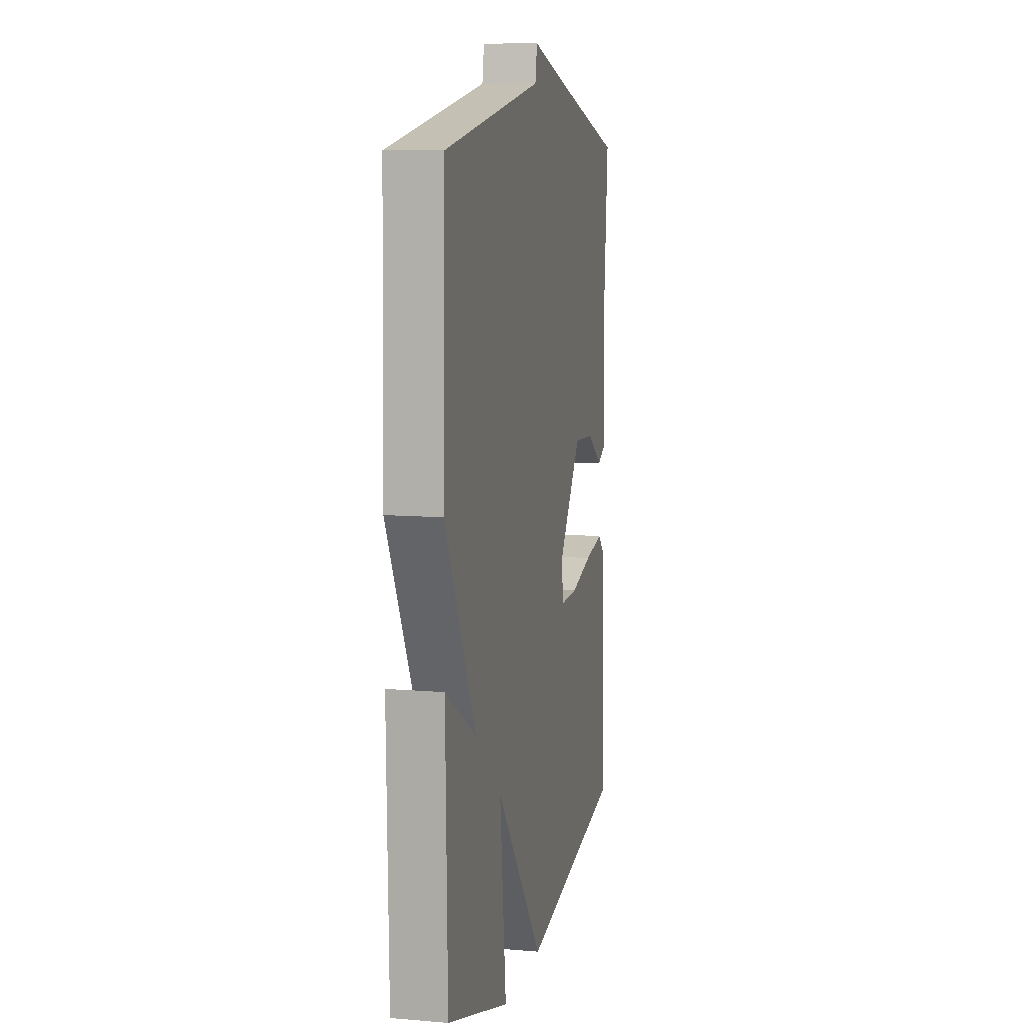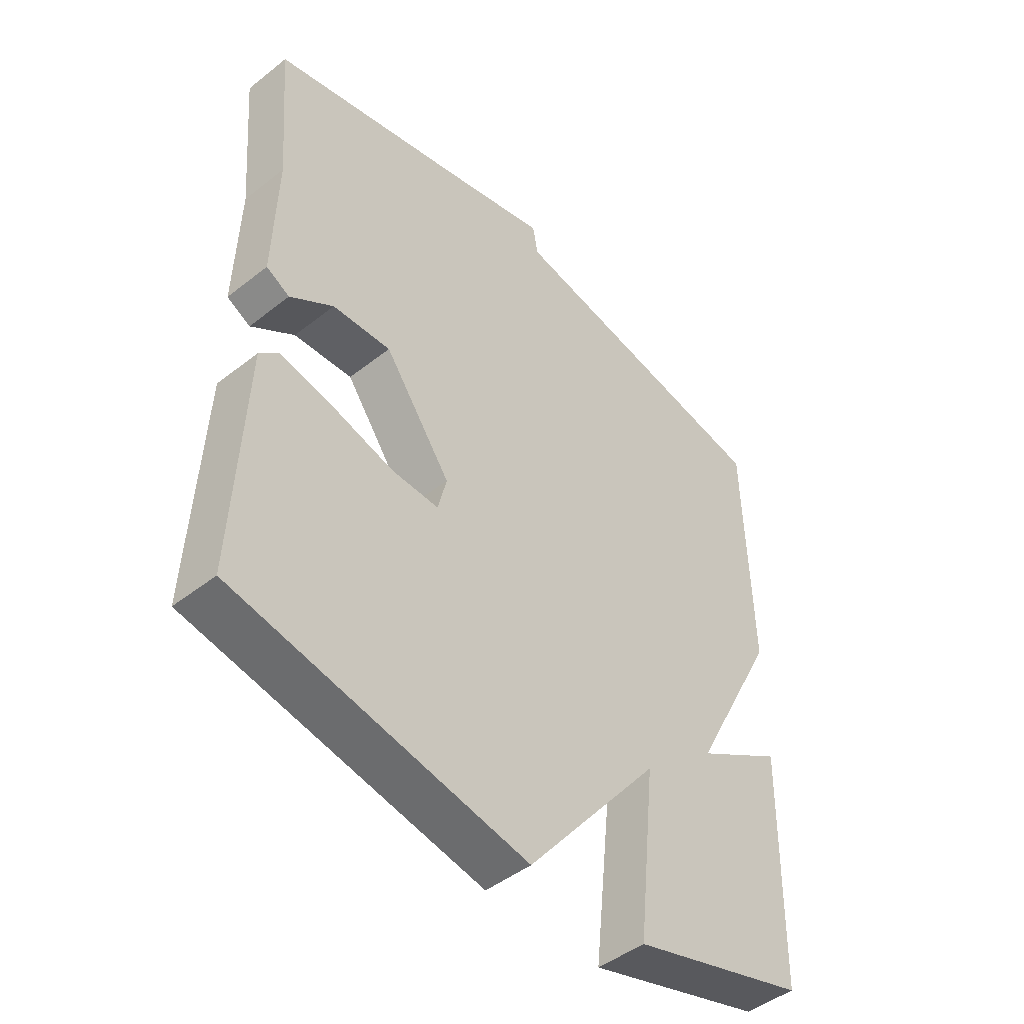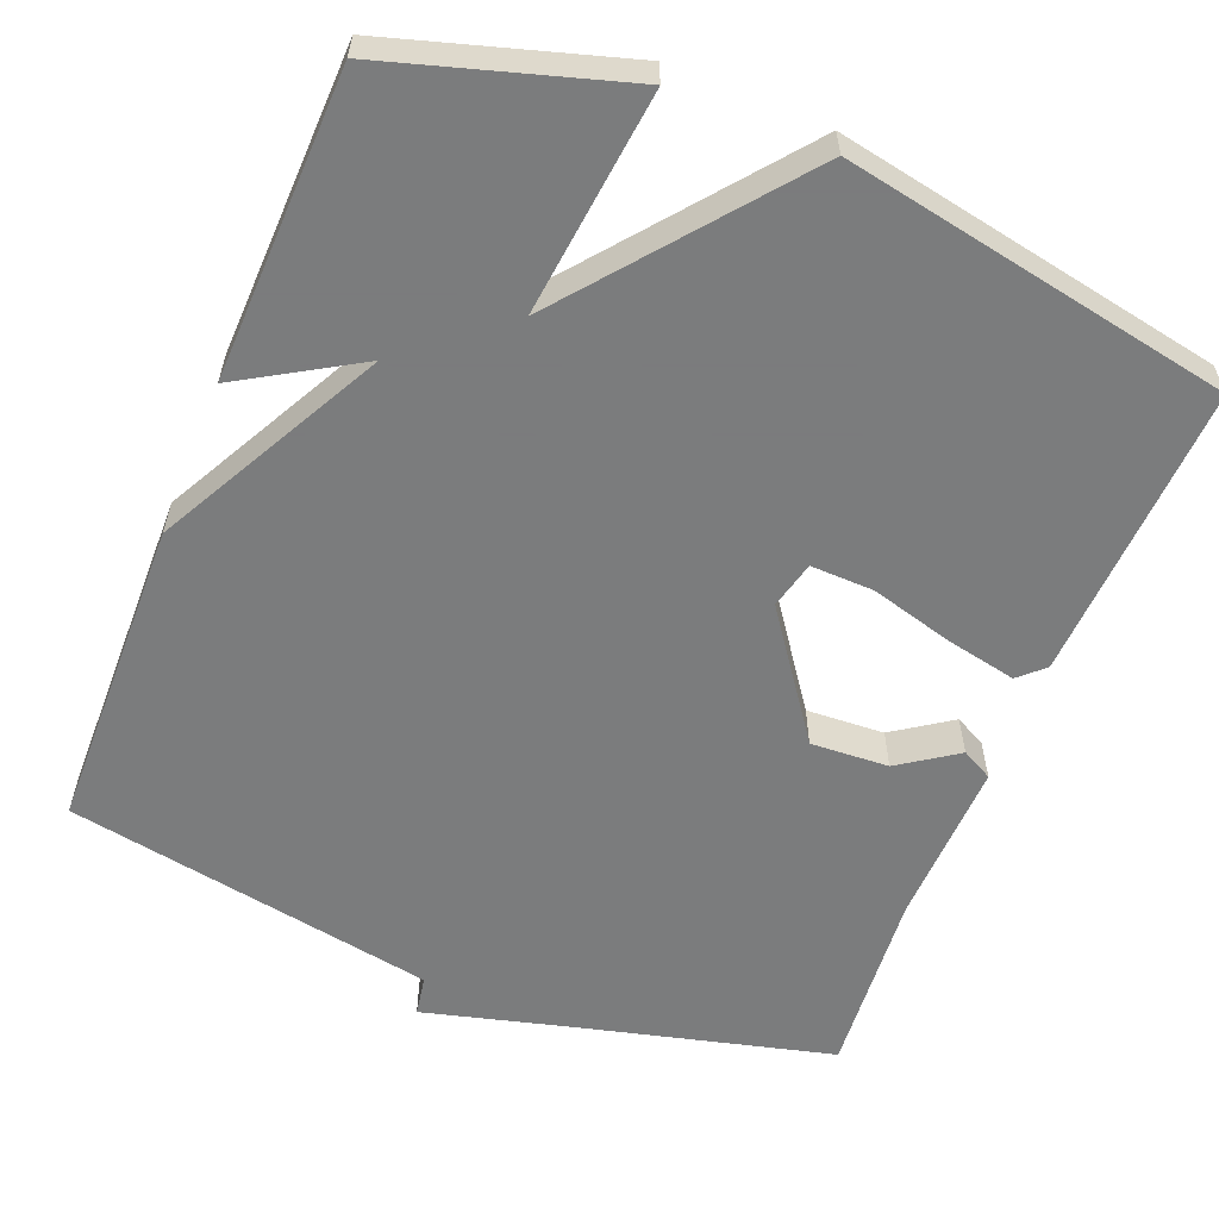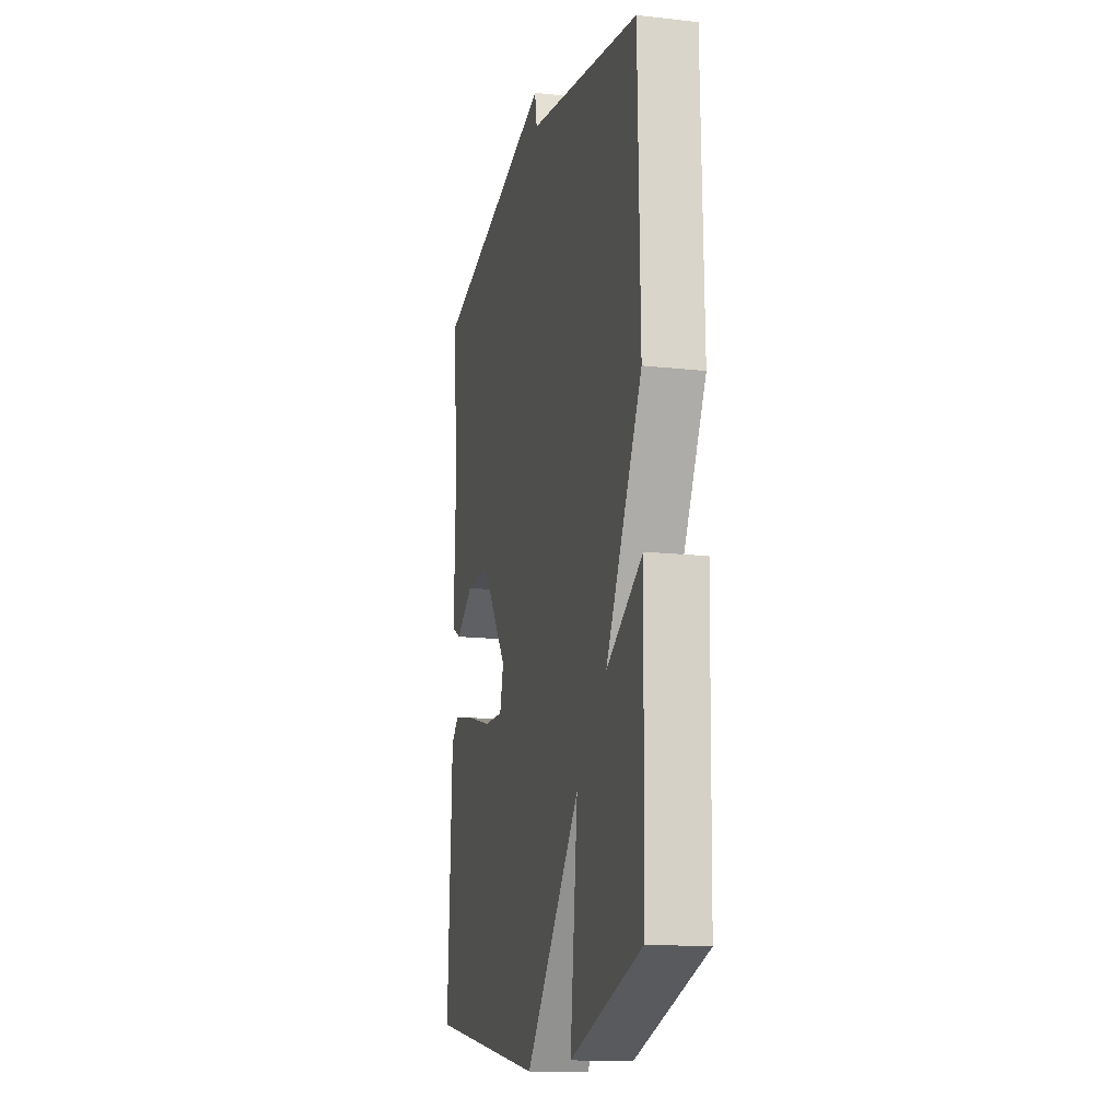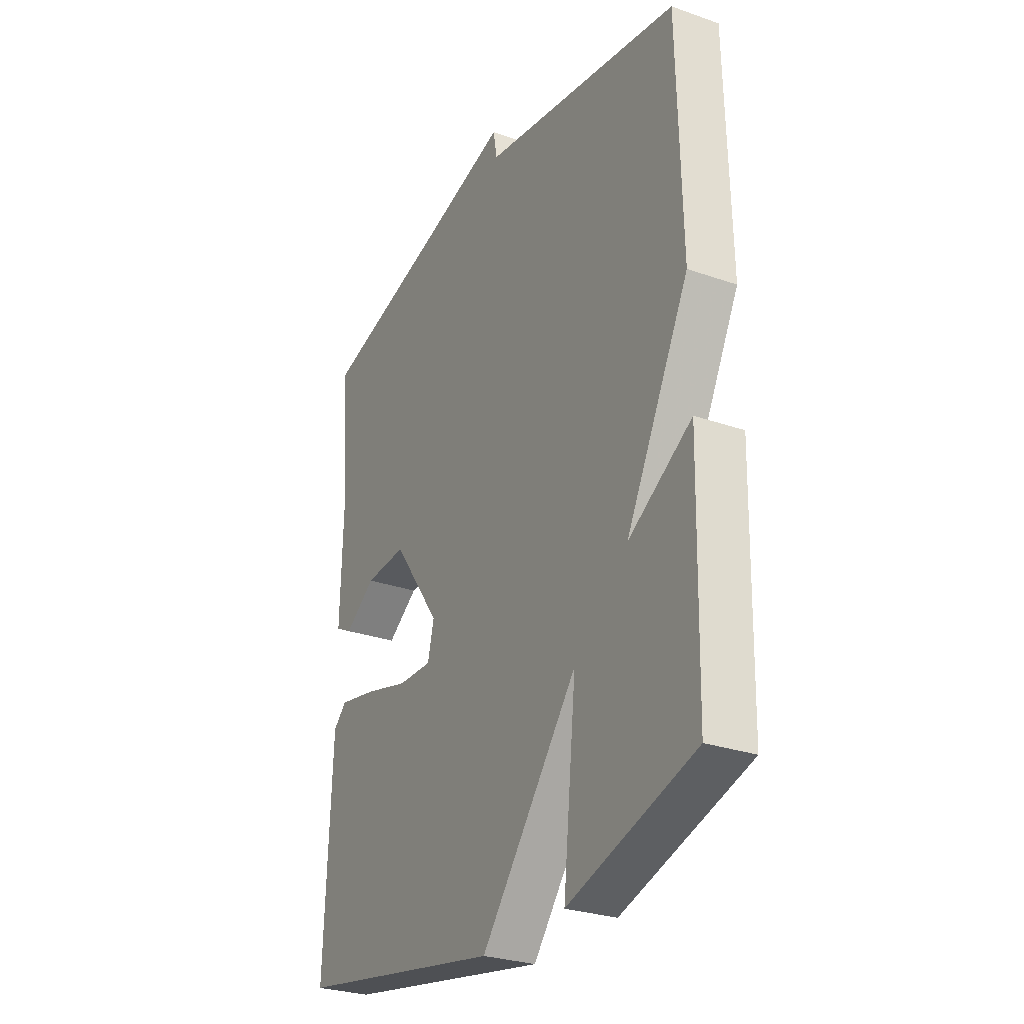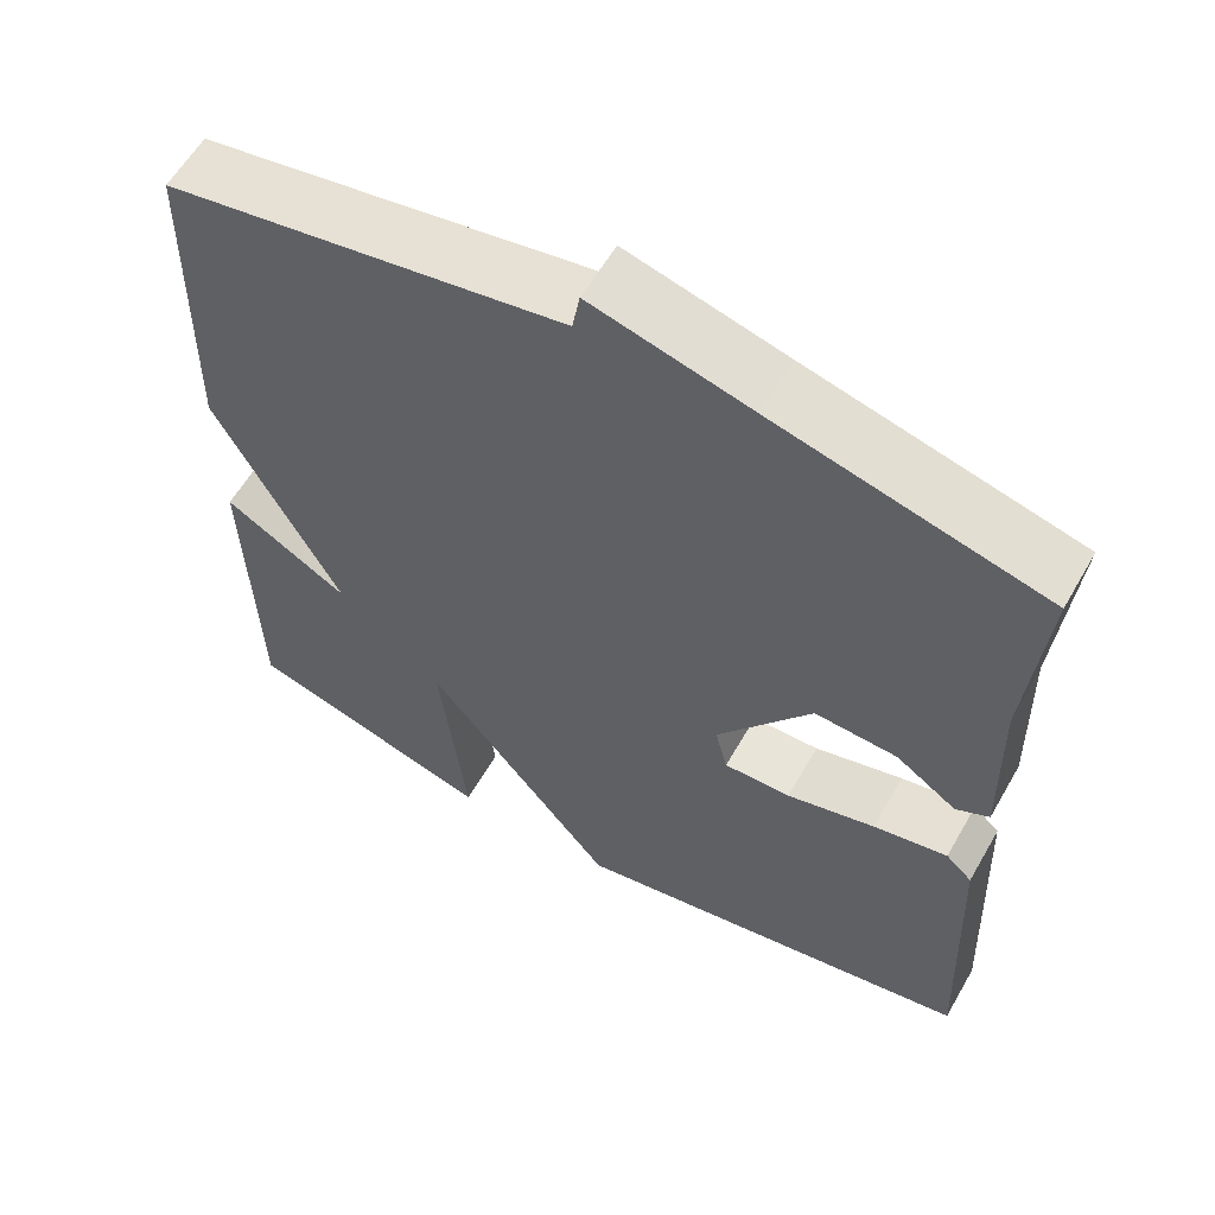
<metadata>
{"format":"obj","ext":"obj","renderer":"f3d","projection":"perspective","resolution":1024,"background":"white","views":[{"elev":9.2,"azim":102.6,"up":"+Z"},{"elev":-46.7,"azim":-48.2,"up":"+Z"},{"elev":-58.6,"azim":157.9,"up":"+Y"},{"elev":-15.0,"azim":76.4,"up":"+Z"},{"elev":-28.3,"azim":62.1,"up":"+Z"},{"elev":59.7,"azim":-150.2,"up":"+Z"}]}
</metadata>
<code>
v -0.5 0.07 0.5
v -0.177 0.07 0.583
v 0.014 0.07 0.634
v 0.023 0.07 0.583
v 0.5 0.07 0.5
v 0.509 0.07 0.096
v 0.358 0.07 -0.195
v 0.509 0.07 -0.104
v 0.5 0.07 -0.5
v 0.198 0.07 -0.592
v 0.229 0.07 -0.303
v -0.002 0.07 -0.592
v -0.5 0.07 -0.5
v -0.483 0.07 -0.117
v -0.451 0.07 -0.087
v -0.361 0.07 -0.105
v -0.254 0.07 -0.134
v -0.173 0.07 -0.136
v -0.158 0.07 -0.075
v -0.272 0.07 0.083
v -0.372 0.07 0.077
v -0.446 0.07 0.026
v -0.486 0.07 0.047
v -0.48 0.07 0.26
v -0.5 0 0.5
v -0.177 0 0.583
v 0.014 0 0.634
v 0.023 0 0.583
v 0.5 0 0.5
v 0.509 0 0.096
v 0.358 0 -0.195
v 0.509 0 -0.104
v 0.5 0 -0.5
v 0.198 0 -0.592
v 0.229 0 -0.303
v -0.002 0 -0.592
v -0.5 0 -0.5
v -0.483 0 -0.117
v -0.451 0 -0.087
v -0.361 0 -0.105
v -0.254 0 -0.134
v -0.173 0 -0.136
v -0.158 0 -0.075
v -0.272 0 0.083
v -0.372 0 0.077
v -0.446 0 0.026
v -0.486 0 0.047
v -0.48 0 0.26
f 21 22 23 24
f 24 1 2
f 21 24 2
f 20 21 2
f 2 3 4
f 20 2 4
f 19 20 4
f 5 6 7
f 4 5 7
f 19 4 7
f 18 19 7
f 17 18 7
f 15 16 17
f 14 15 17
f 13 14 17
f 12 13 17
f 11 12 17
f 11 17 7
f 9 10 11
f 8 9 11
f 7 8 11
f 48 47 46 45
f 26 25 48
f 26 48 45
f 26 45 44
f 28 27 26
f 28 26 44
f 28 44 43
f 31 30 29
f 31 29 28
f 31 28 43
f 31 43 42
f 31 42 41
f 41 40 39
f 41 39 38
f 41 38 37
f 41 37 36
f 41 36 35
f 31 41 35
f 35 34 33
f 35 33 32
f 35 32 31
f 1 25 26 2
f 2 26 27 3
f 3 27 28 4
f 4 28 29 5
f 5 29 30 6
f 6 30 31 7
f 7 31 32 8
f 8 32 33 9
f 9 33 34 10
f 10 34 35 11
f 11 35 36 12
f 12 36 37 13
f 13 37 38 14
f 14 38 39 15
f 15 39 40 16
f 16 40 41 17
f 17 41 42 18
f 18 42 43 19
f 19 43 44 20
f 20 44 45 21
f 21 45 46 22
f 22 46 47 23
f 23 47 48 24
f 24 48 25 1

</code>
